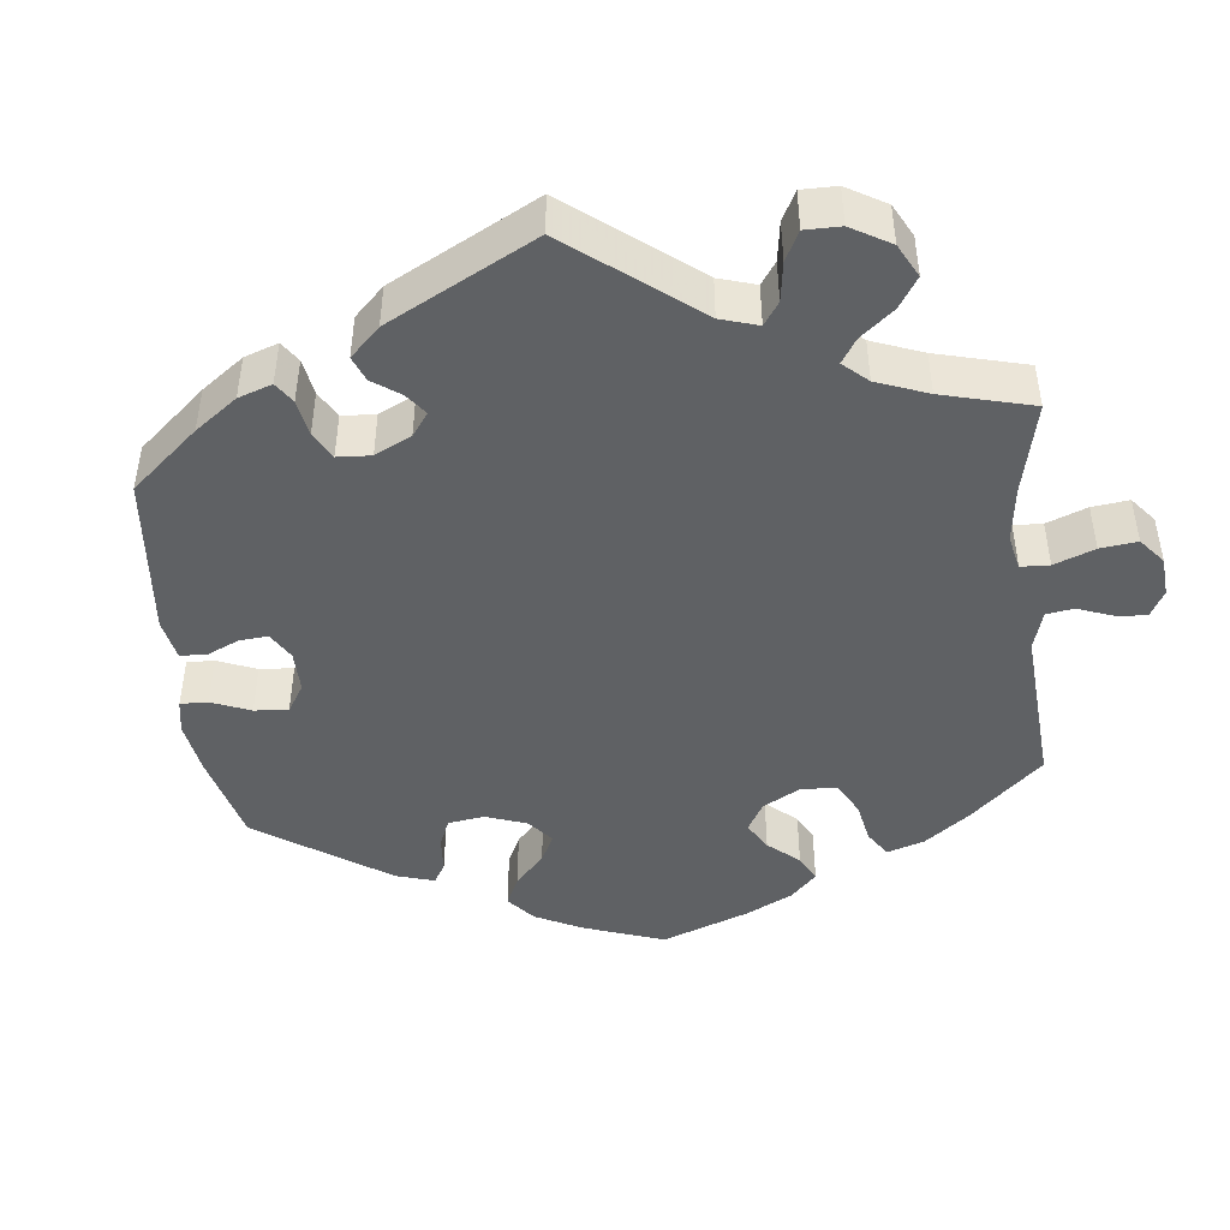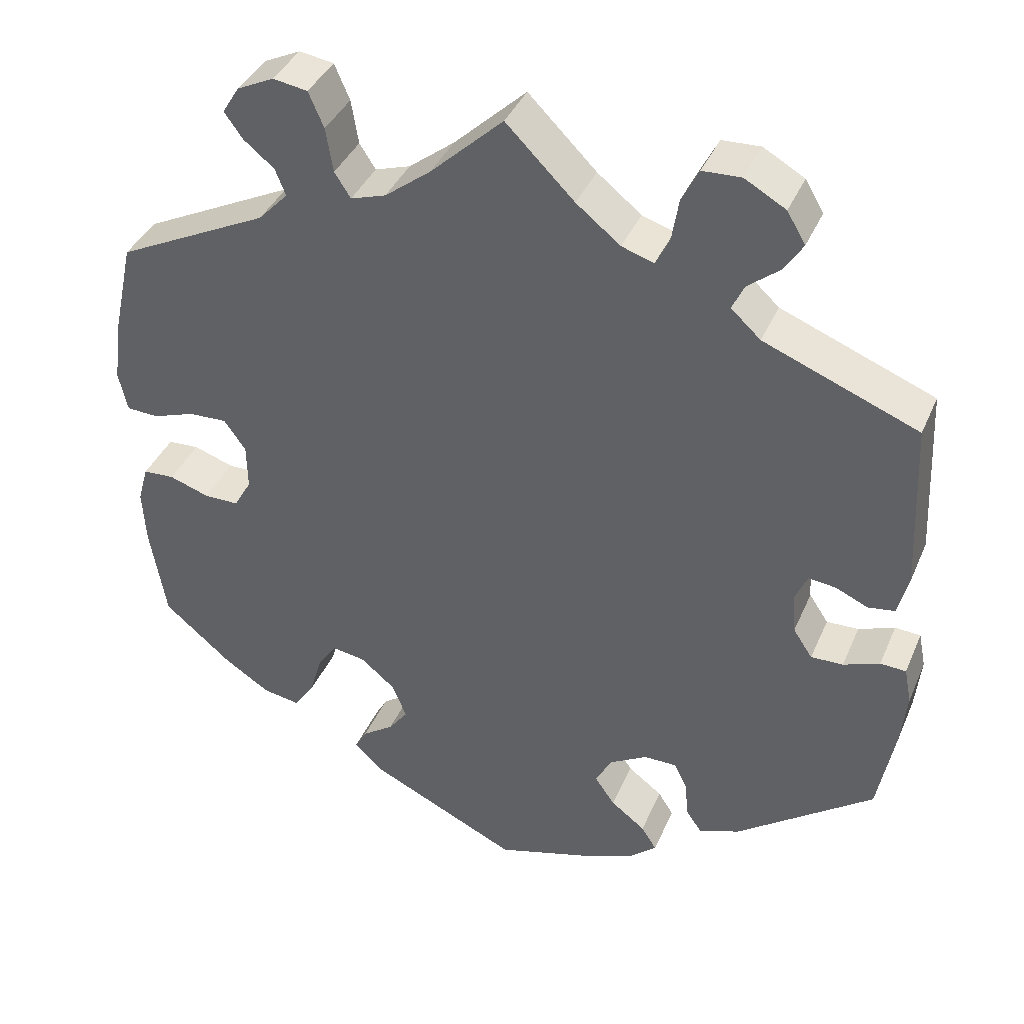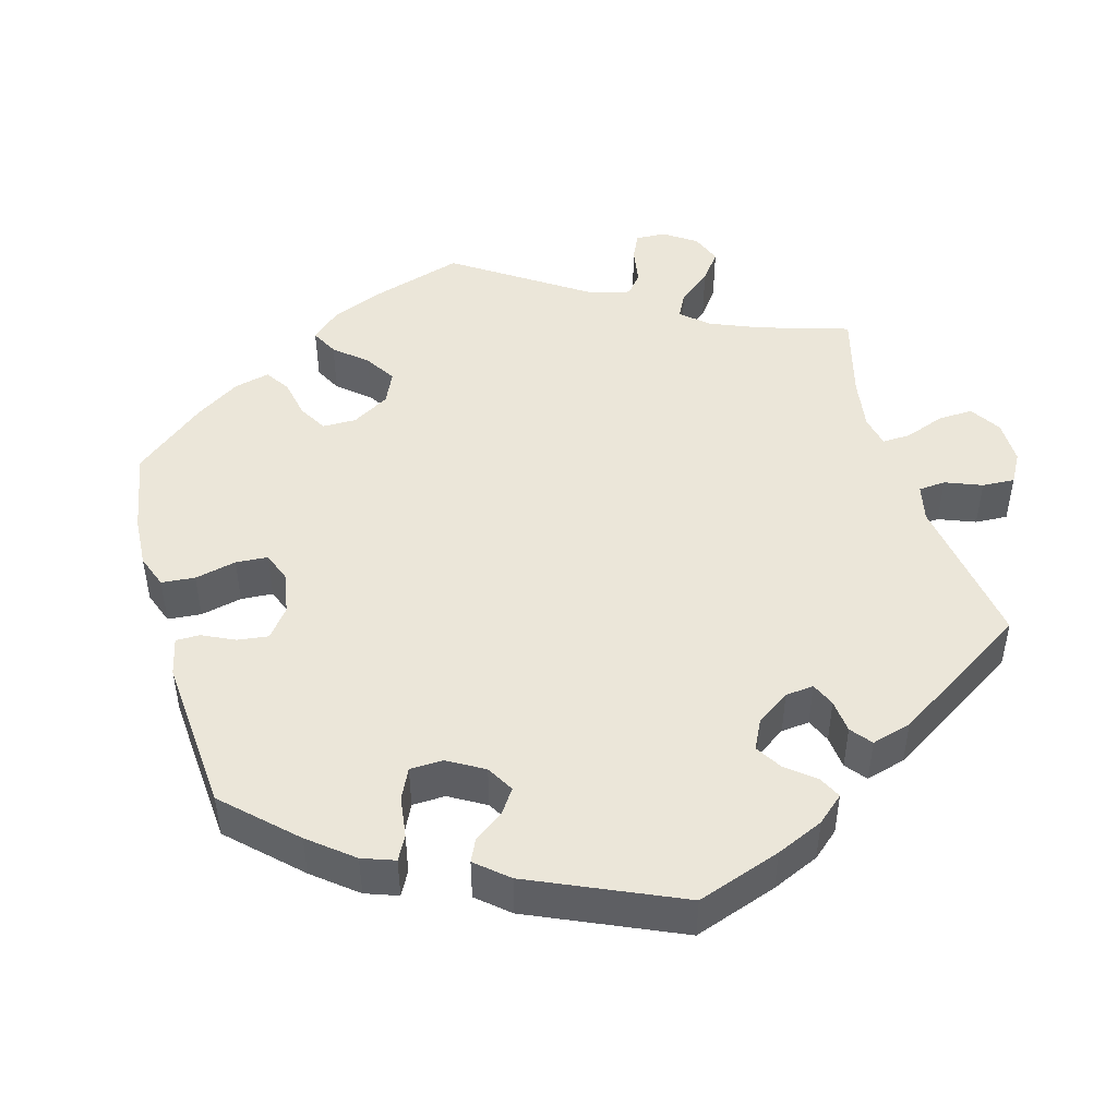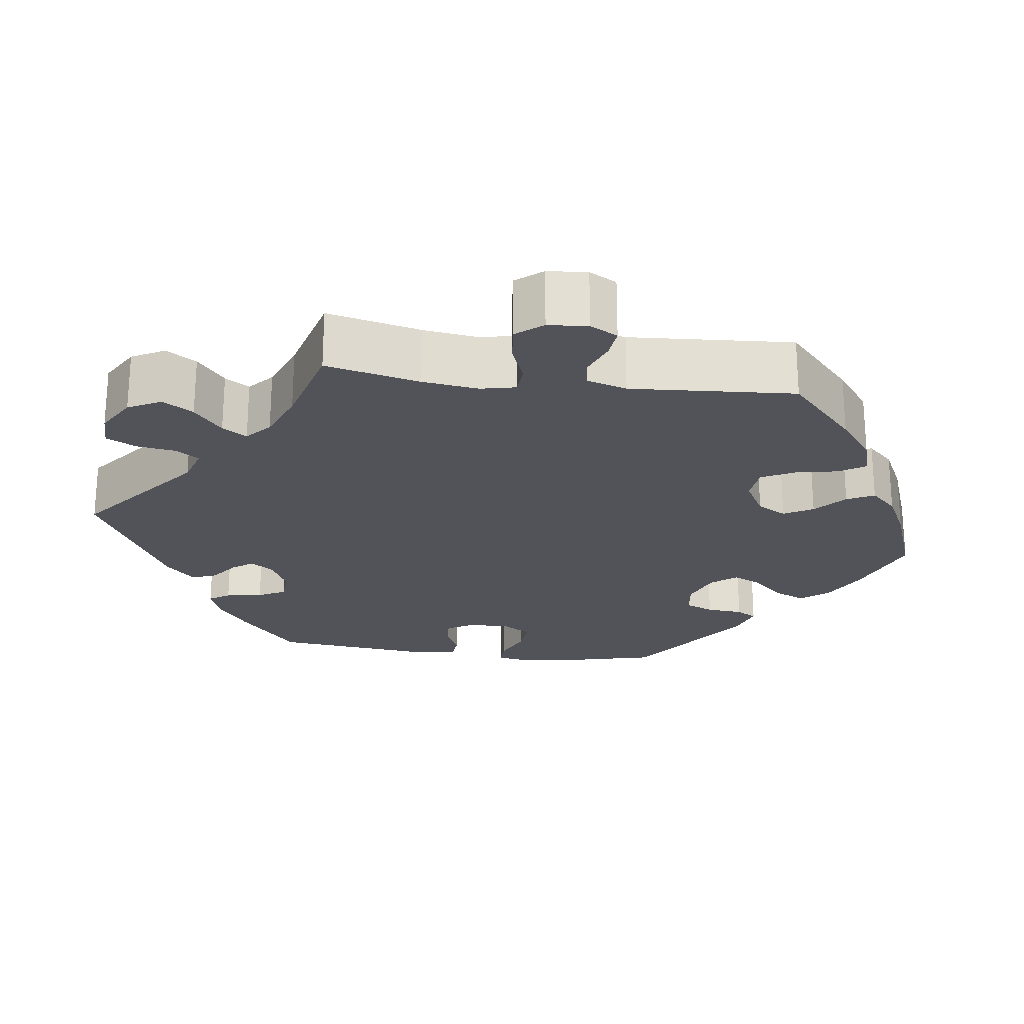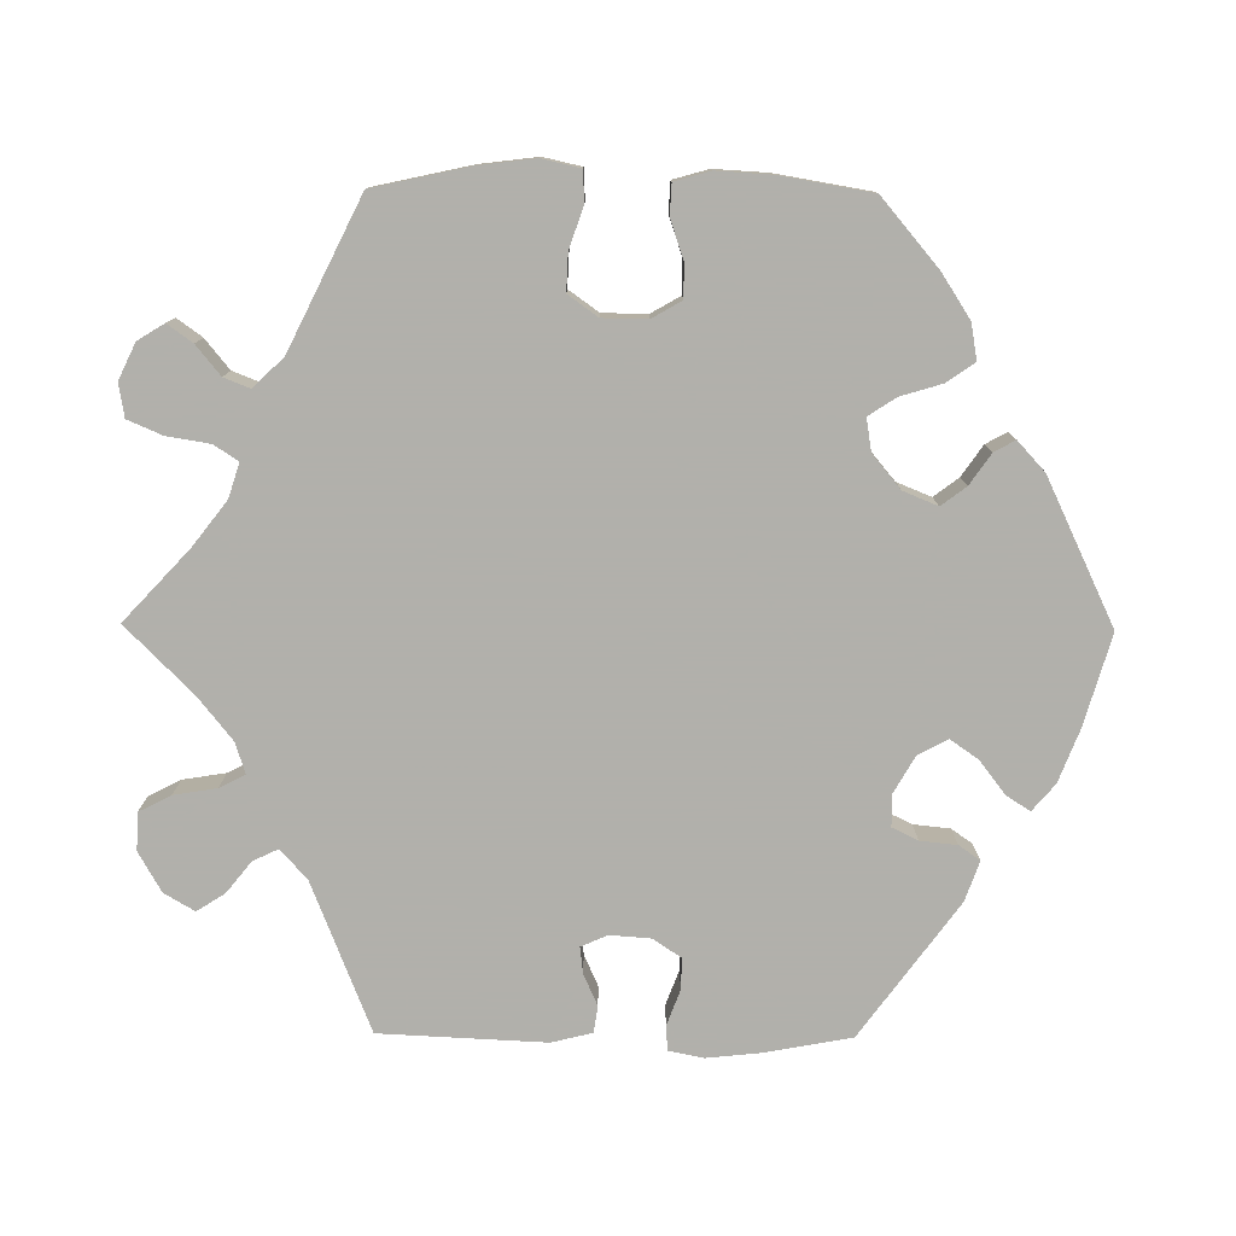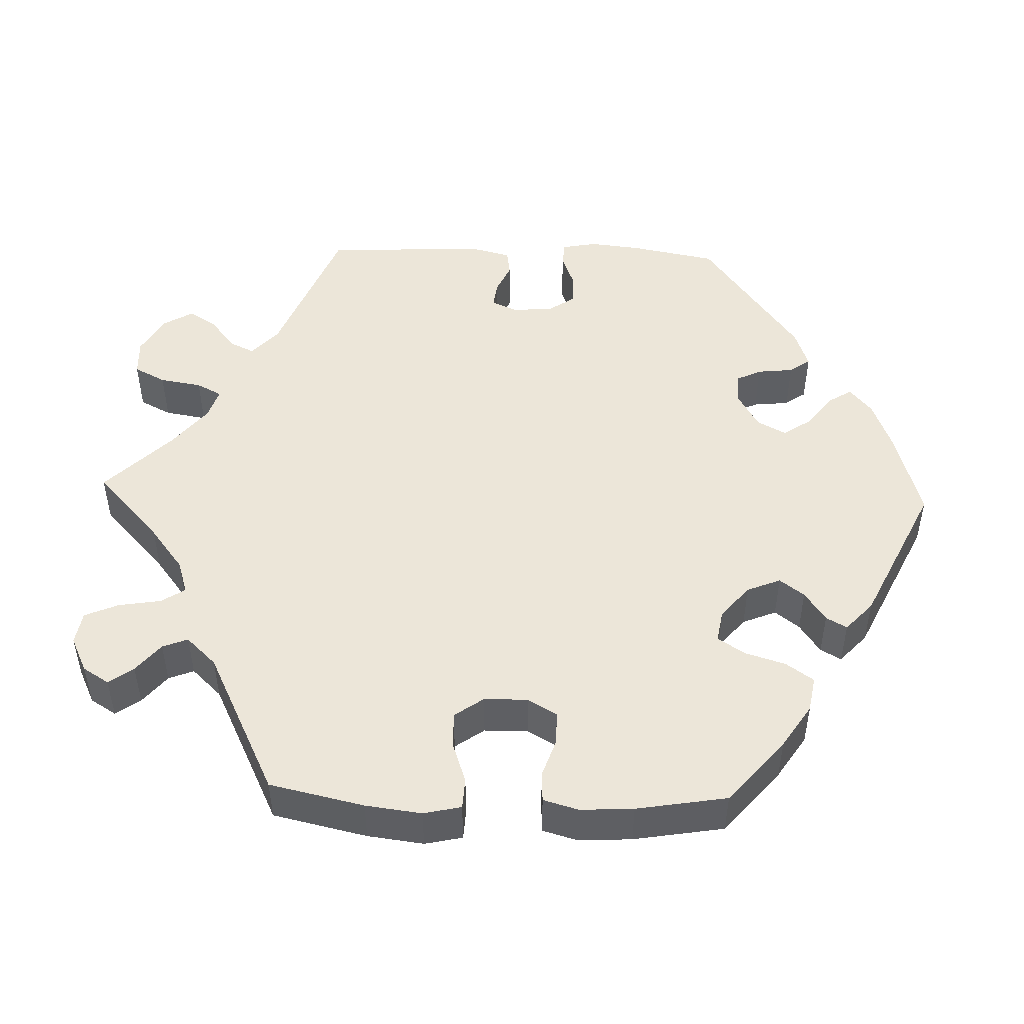
<metadata>
{"format":"obj","ext":"obj","renderer":"f3d","projection":"perspective","resolution":1024,"background":"white","views":[{"elev":-45.4,"azim":-53.2,"up":"+Y"},{"elev":38.8,"azim":-158.3,"up":"+Z"},{"elev":47.0,"azim":-135.6,"up":"+Y"},{"elev":-22.7,"azim":22.4,"up":"+Y"},{"elev":-78.5,"azim":89.5,"up":"+Y"},{"elev":48.8,"azim":92.0,"up":"+Y"}]}
</metadata>
<code>
v -0.309 0.07 0.365
v -0.272 0.07 0.399
v -0.287 0.07 0.431
v -0.327 0.07 0.463
v -0.35 0.07 0.499
v -0.327 0.07 0.538
v -0.276 0.07 0.567
v -0.228 0.07 0.565
v -0.207 0.07 0.524
v -0.198 0.07 0.469
v -0.181 0.07 0.436
v -0.141 0.07 0.449
v -0.086 0.07 0.493
v -0.001 0.07 0.578
v 0.089 0.07 0.494
v 0.146 0.07 0.45
v 0.19 0.07 0.436
v 0.21 0.07 0.467
v 0.219 0.07 0.522
v 0.238 0.07 0.566
v 0.281 0.07 0.573
v 0.327 0.07 0.551
v 0.348 0.07 0.517
v 0.325 0.07 0.485
v 0.287 0.07 0.454
v 0.274 0.07 0.421
v 0.311 0.07 0.382
v 0.5 0.07 0.289
v 0.527 0.07 0.166
v 0.536 0.07 0.093
v 0.525 0.07 0.044
v 0.485 0.07 0.042
v 0.433 0.07 0.06
v 0.385 0.07 0.062
v 0.358 0.07 0.024
v 0.357 0.07 -0.033
v 0.379 0.07 -0.071
v 0.422 0.07 -0.071
v 0.472 0.07 -0.054
v 0.511 0.07 -0.056
v 0.524 0.07 -0.102
v 0.52 0.07 -0.171
v 0.5 0.07 -0.289
v 0.415 0.07 -0.361
v 0.358 0.07 -0.398
v 0.312 0.07 -0.406
v 0.287 0.07 -0.37
v 0.271 0.07 -0.317
v 0.248 0.07 -0.282
v 0.206 0.07 -0.289
v 0.163 0.07 -0.325
v 0.145 0.07 -0.369
v 0.169 0.07 -0.401
v 0.208 0.07 -0.428
v 0.223 0.07 -0.455
v 0.185 0.07 -0.49
v 0 0.07 -0.578
v -0.117 0.07 -0.544
v -0.184 0.07 -0.518
v -0.218 0.07 -0.489
v -0.199 0.07 -0.459
v -0.156 0.07 -0.426
v -0.131 0.07 -0.39
v -0.151 0.07 -0.352
v -0.198 0.07 -0.325
v -0.239 0.07 -0.325
v -0.255 0.07 -0.358
v -0.26 0.07 -0.405
v -0.279 0.07 -0.432
v -0.33 0.07 -0.414
v -0.501 0.07 -0.289
v -0.522 0.07 -0.176
v -0.529 0.07 -0.109
v -0.52 0.07 -0.064
v -0.488 0.07 -0.062
v -0.443 0.07 -0.079
v -0.403 0.07 -0.08
v -0.379 0.07 -0.044
v -0.375 0.07 0.008
v -0.39 0.07 0.042
v -0.424 0.07 0.038
v -0.464 0.07 0.02
v -0.498 0.07 0.025
v -0.511 0.07 0.077
v -0.501 0.07 0.289
v -0.309 0 0.365
v -0.272 0 0.399
v -0.287 0 0.431
v -0.327 0 0.463
v -0.35 0 0.499
v -0.327 0 0.538
v -0.276 0 0.567
v -0.228 0 0.565
v -0.207 0 0.524
v -0.198 0 0.469
v -0.181 0 0.436
v -0.141 0 0.449
v -0.086 0 0.493
v -0.001 0 0.578
v 0.089 0 0.494
v 0.146 0 0.45
v 0.19 0 0.436
v 0.21 0 0.467
v 0.219 0 0.522
v 0.238 0 0.566
v 0.281 0 0.573
v 0.327 0 0.551
v 0.348 0 0.517
v 0.325 0 0.485
v 0.287 0 0.454
v 0.274 0 0.421
v 0.311 0 0.382
v 0.5 0 0.289
v 0.527 0 0.166
v 0.536 0 0.093
v 0.525 0 0.044
v 0.485 0 0.042
v 0.433 0 0.06
v 0.385 0 0.062
v 0.358 0 0.024
v 0.357 0 -0.033
v 0.379 0 -0.071
v 0.422 0 -0.071
v 0.472 0 -0.054
v 0.511 0 -0.056
v 0.524 0 -0.102
v 0.52 0 -0.171
v 0.5 0 -0.289
v 0.415 0 -0.361
v 0.358 0 -0.398
v 0.312 0 -0.406
v 0.287 0 -0.37
v 0.271 0 -0.317
v 0.248 0 -0.282
v 0.206 0 -0.289
v 0.163 0 -0.325
v 0.145 0 -0.369
v 0.169 0 -0.401
v 0.208 0 -0.428
v 0.223 0 -0.455
v 0.185 0 -0.49
v 0 0 -0.578
v -0.117 0 -0.544
v -0.184 0 -0.518
v -0.218 0 -0.489
v -0.199 0 -0.459
v -0.156 0 -0.426
v -0.131 0 -0.39
v -0.151 0 -0.352
v -0.198 0 -0.325
v -0.239 0 -0.325
v -0.255 0 -0.358
v -0.26 0 -0.405
v -0.279 0 -0.432
v -0.33 0 -0.414
v -0.501 0 -0.289
v -0.522 0 -0.176
v -0.529 0 -0.109
v -0.52 0 -0.064
v -0.488 0 -0.062
v -0.443 0 -0.079
v -0.403 0 -0.08
v -0.379 0 -0.044
v -0.375 0 0.008
v -0.39 0 0.042
v -0.424 0 0.038
v -0.464 0 0.02
v -0.498 0 0.025
v -0.511 0 0.077
v -0.501 0 0.289
f 84 85 1
f 81 82 83 84
f 80 81 84 1
f 79 80 1 2
f 78 79 2
f 73 74 75 76
f 73 76 77
f 72 73 77
f 71 72 77
f 70 71 77 78
f 67 68 69 70
f 66 67 70 78
f 59 60 61 62
f 59 62 63
f 58 59 63
f 57 58 63
f 56 57 63 64
f 53 54 55 56
f 52 53 56 64
f 45 46 47 48
f 45 48 49
f 44 45 49
f 43 44 49
f 42 43 49
f 41 42 49 50
f 38 39 40 41
f 37 38 41 50
f 30 31 32 33
f 30 33 34
f 27 28 29 30
f 26 27 30 34
f 22 23 24 25
f 20 21 22 25
f 18 19 20 25
f 17 18 25 26
f 13 14 15
f 12 13 15 16
f 11 12 16 17
f 7 8 9 10
f 7 10 11
f 6 7 11
f 3 4 5 6
f 2 3 6 11
f 65 66 78 2
f 51 52 64 65
f 36 37 50 51
f 35 36 51 65
f 26 34 35 65
f 17 26 65
f 2 11 17 65
f 86 170 169
f 169 168 167 166
f 86 169 166 165
f 87 86 165 164
f 87 164 163
f 161 160 159 158
f 162 161 158
f 162 158 157
f 162 157 156
f 163 162 156 155
f 155 154 153 152
f 163 155 152 151
f 147 146 145 144
f 148 147 144
f 148 144 143
f 148 143 142
f 149 148 142 141
f 141 140 139 138
f 149 141 138 137
f 133 132 131 130
f 134 133 130
f 134 130 129
f 134 129 128
f 134 128 127
f 135 134 127 126
f 126 125 124 123
f 135 126 123 122
f 118 117 116 115
f 119 118 115
f 115 114 113 112
f 119 115 112 111
f 110 109 108 107
f 110 107 106 105
f 110 105 104 103
f 111 110 103 102
f 100 99 98
f 101 100 98 97
f 102 101 97 96
f 95 94 93 92
f 96 95 92
f 96 92 91
f 91 90 89 88
f 96 91 88 87
f 87 163 151 150
f 150 149 137 136
f 136 135 122 121
f 150 136 121 120
f 150 120 119 111
f 150 111 102
f 150 102 96 87
f 1 86 87 2
f 2 87 88 3
f 3 88 89 4
f 4 89 90 5
f 5 90 91 6
f 6 91 92 7
f 7 92 93 8
f 8 93 94 9
f 9 94 95 10
f 10 95 96 11
f 11 96 97 12
f 12 97 98 13
f 13 98 99 14
f 14 99 100 15
f 15 100 101 16
f 16 101 102 17
f 17 102 103 18
f 18 103 104 19
f 19 104 105 20
f 20 105 106 21
f 21 106 107 22
f 22 107 108 23
f 23 108 109 24
f 24 109 110 25
f 25 110 111 26
f 26 111 112 27
f 27 112 113 28
f 28 113 114 29
f 29 114 115 30
f 30 115 116 31
f 31 116 117 32
f 32 117 118 33
f 33 118 119 34
f 34 119 120 35
f 35 120 121 36
f 36 121 122 37
f 37 122 123 38
f 38 123 124 39
f 39 124 125 40
f 40 125 126 41
f 41 126 127 42
f 42 127 128 43
f 43 128 129 44
f 44 129 130 45
f 45 130 131 46
f 46 131 132 47
f 47 132 133 48
f 48 133 134 49
f 49 134 135 50
f 50 135 136 51
f 51 136 137 52
f 52 137 138 53
f 53 138 139 54
f 54 139 140 55
f 55 140 141 56
f 56 141 142 57
f 57 142 143 58
f 58 143 144 59
f 59 144 145 60
f 60 145 146 61
f 61 146 147 62
f 62 147 148 63
f 63 148 149 64
f 64 149 150 65
f 65 150 151 66
f 66 151 152 67
f 67 152 153 68
f 68 153 154 69
f 69 154 155 70
f 70 155 156 71
f 71 156 157 72
f 72 157 158 73
f 73 158 159 74
f 74 159 160 75
f 75 160 161 76
f 76 161 162 77
f 77 162 163 78
f 78 163 164 79
f 79 164 165 80
f 80 165 166 81
f 81 166 167 82
f 82 167 168 83
f 83 168 169 84
f 84 169 170 85
f 85 170 86 1

</code>
